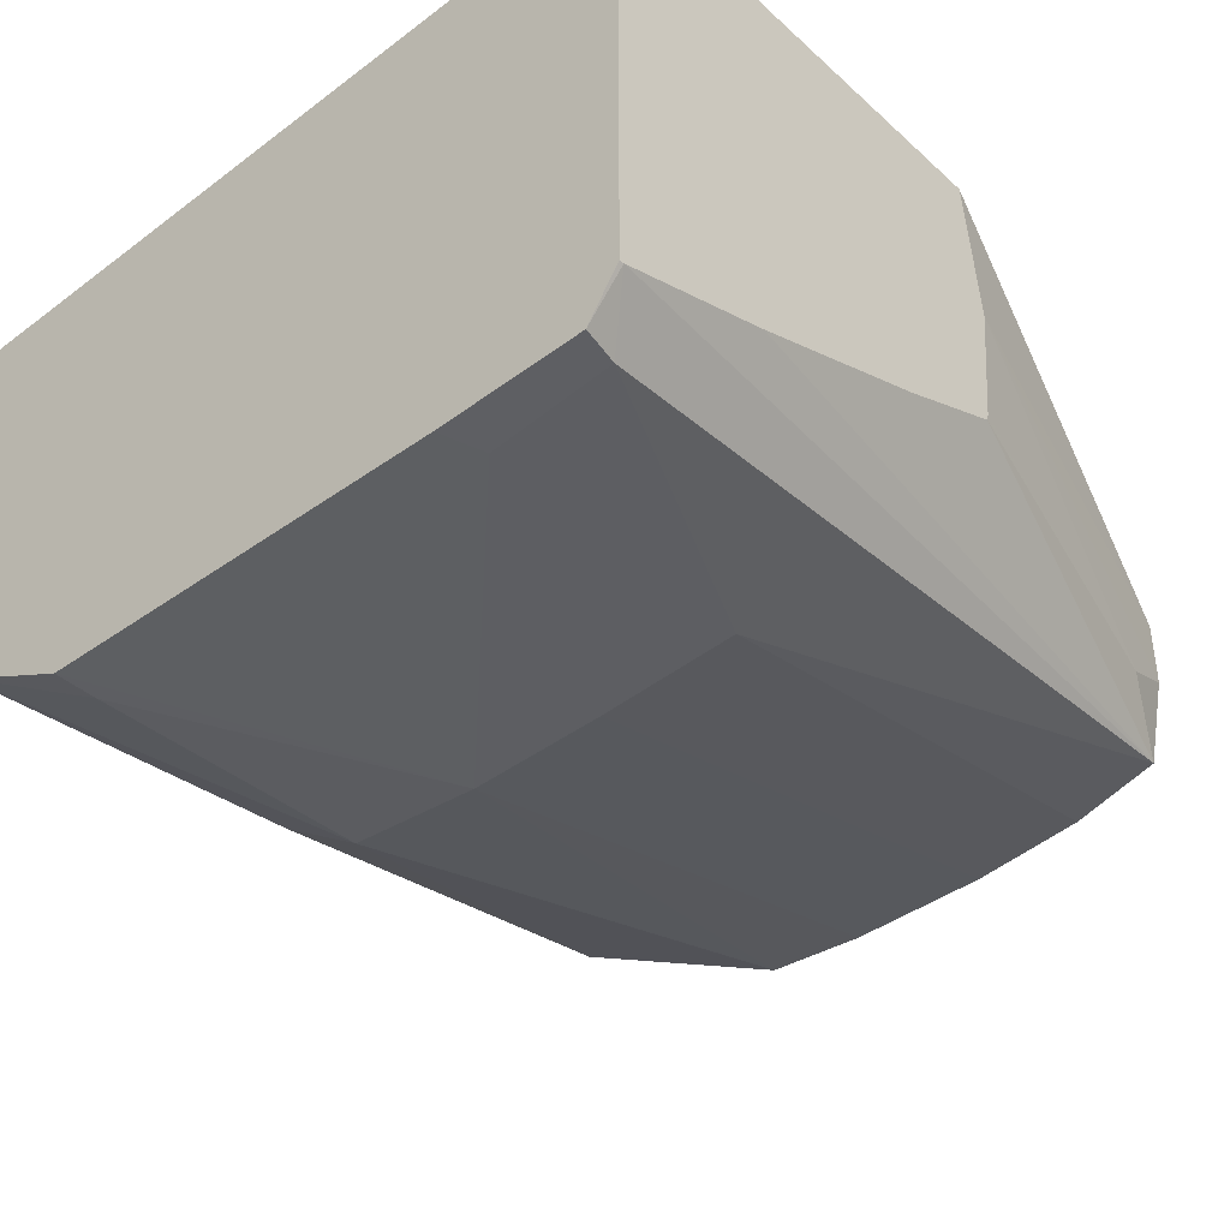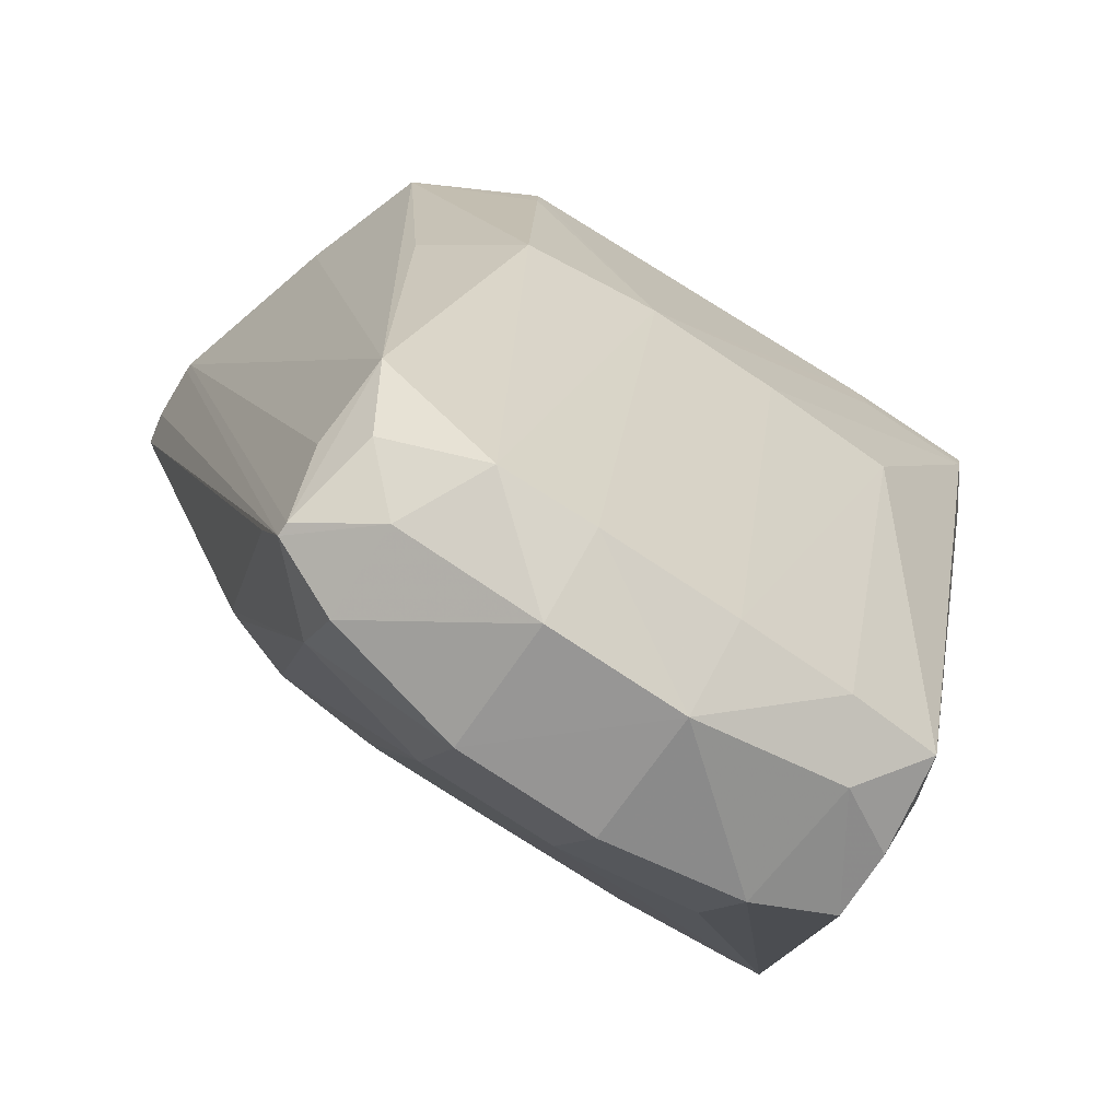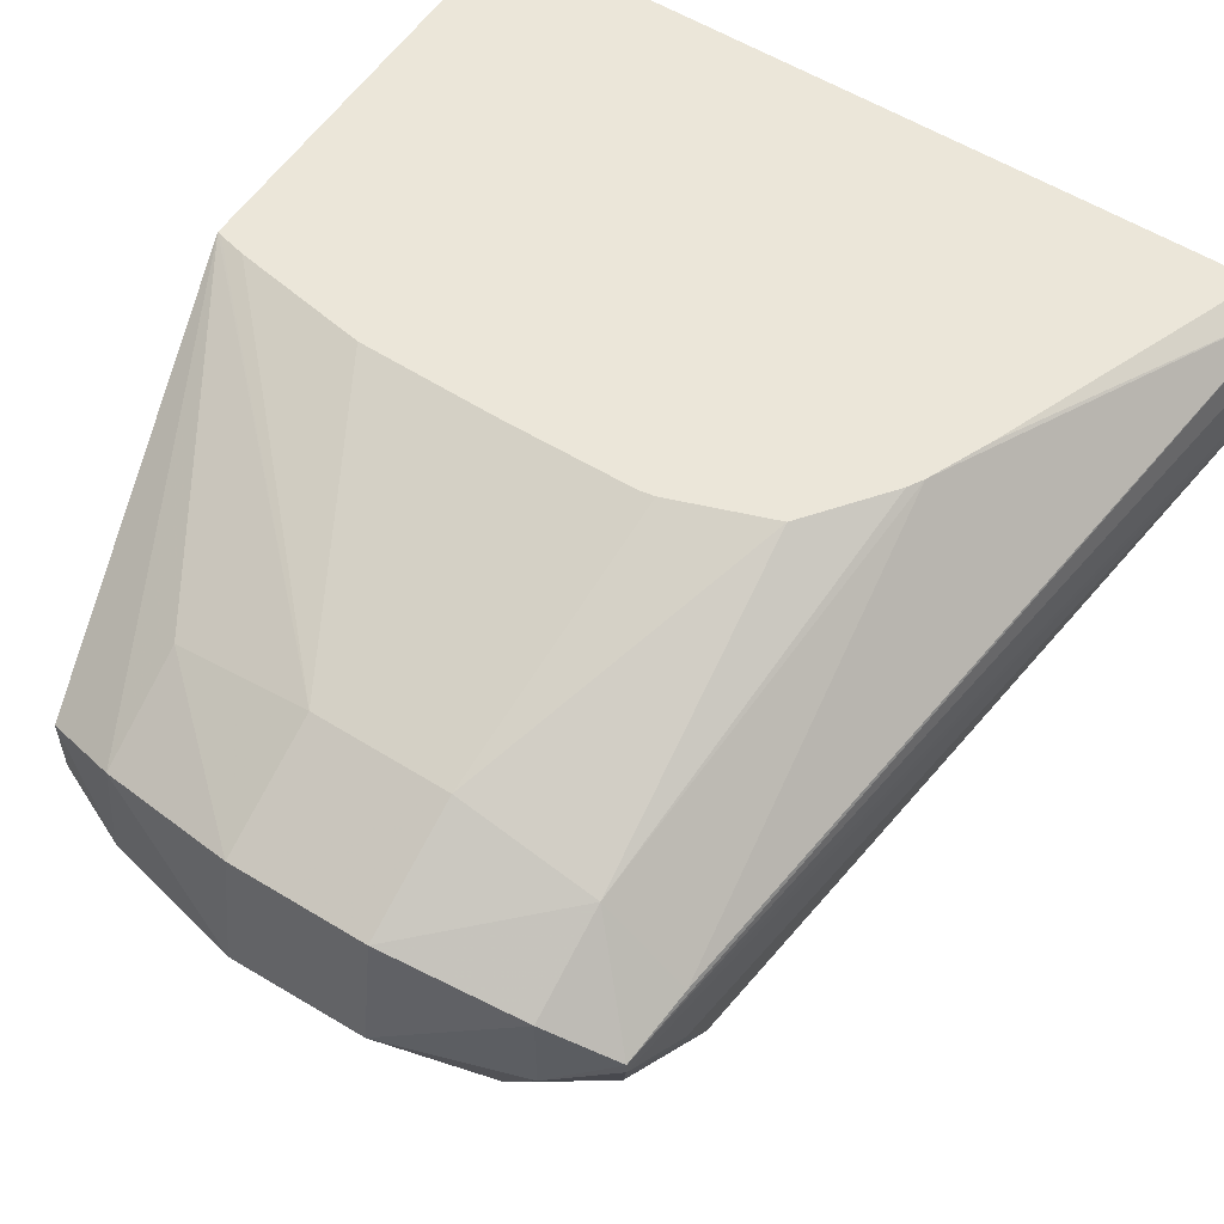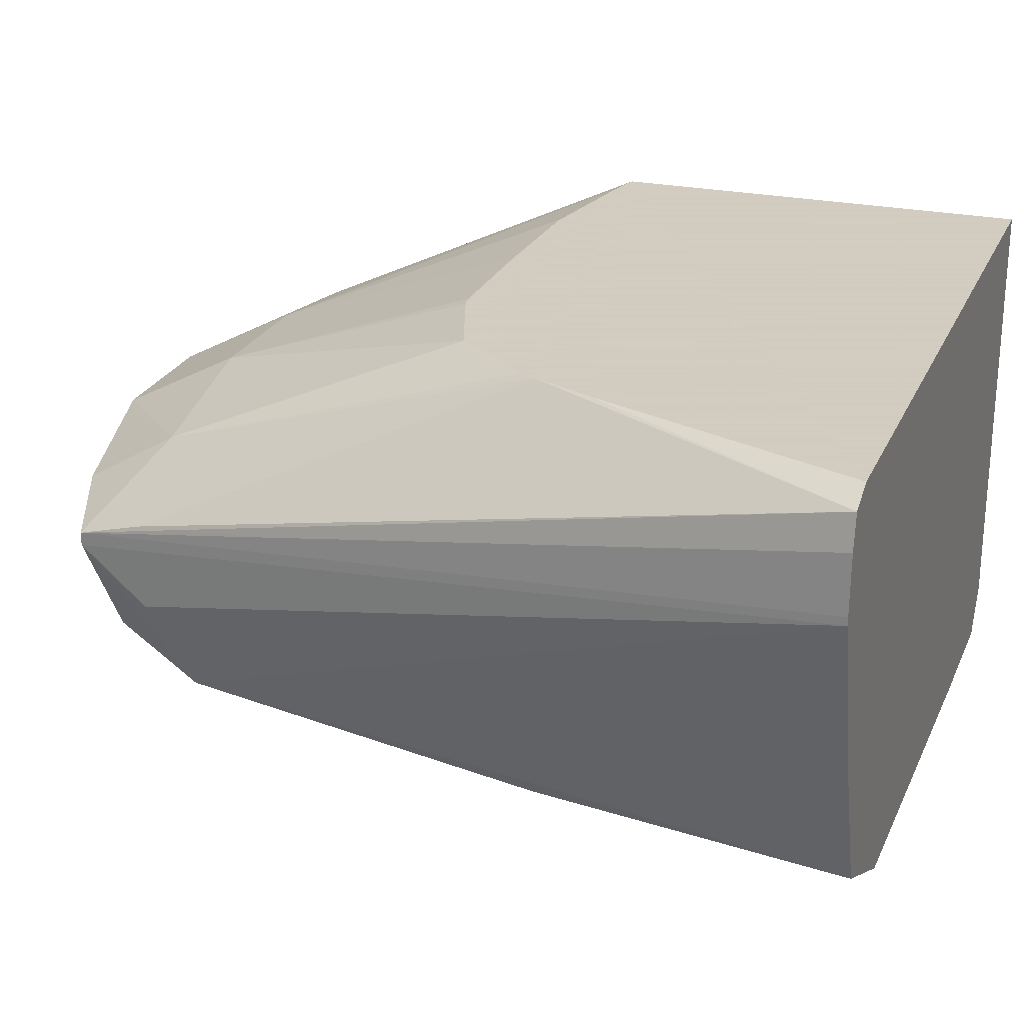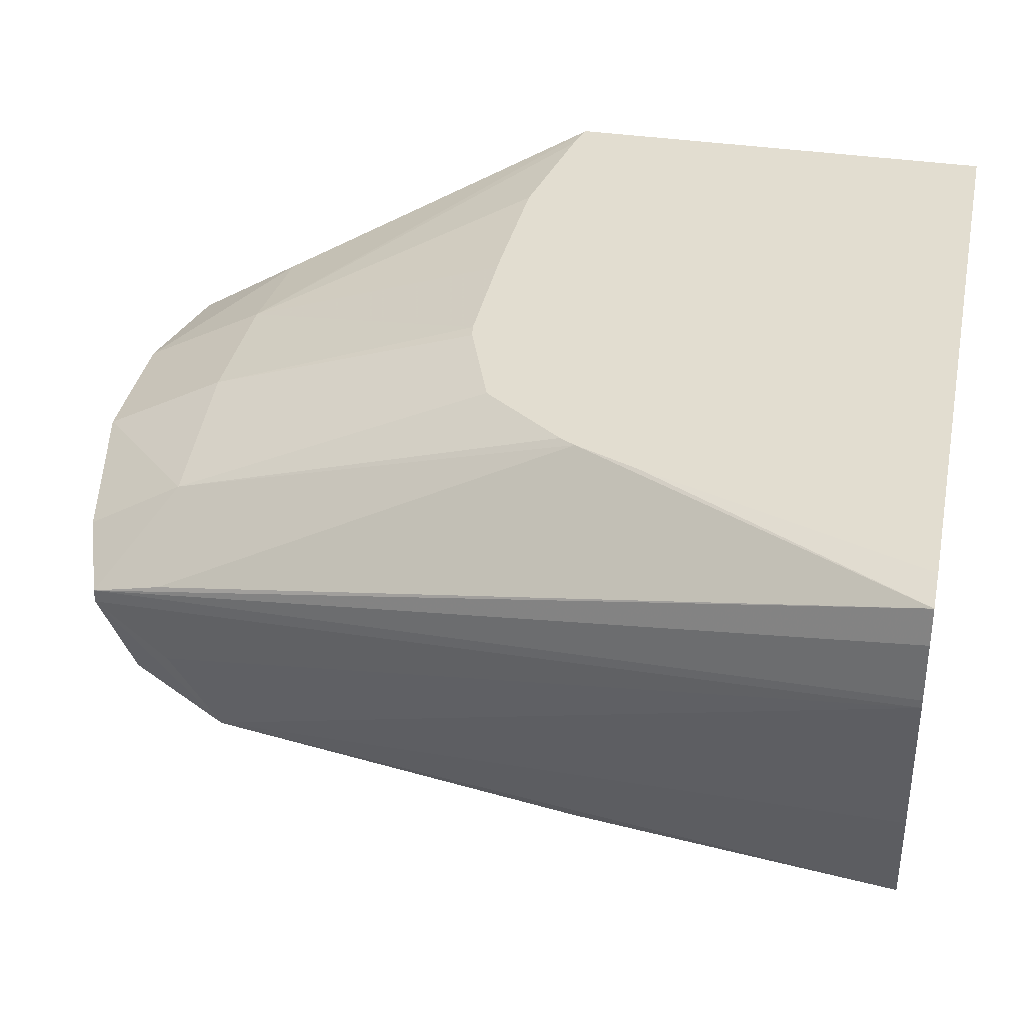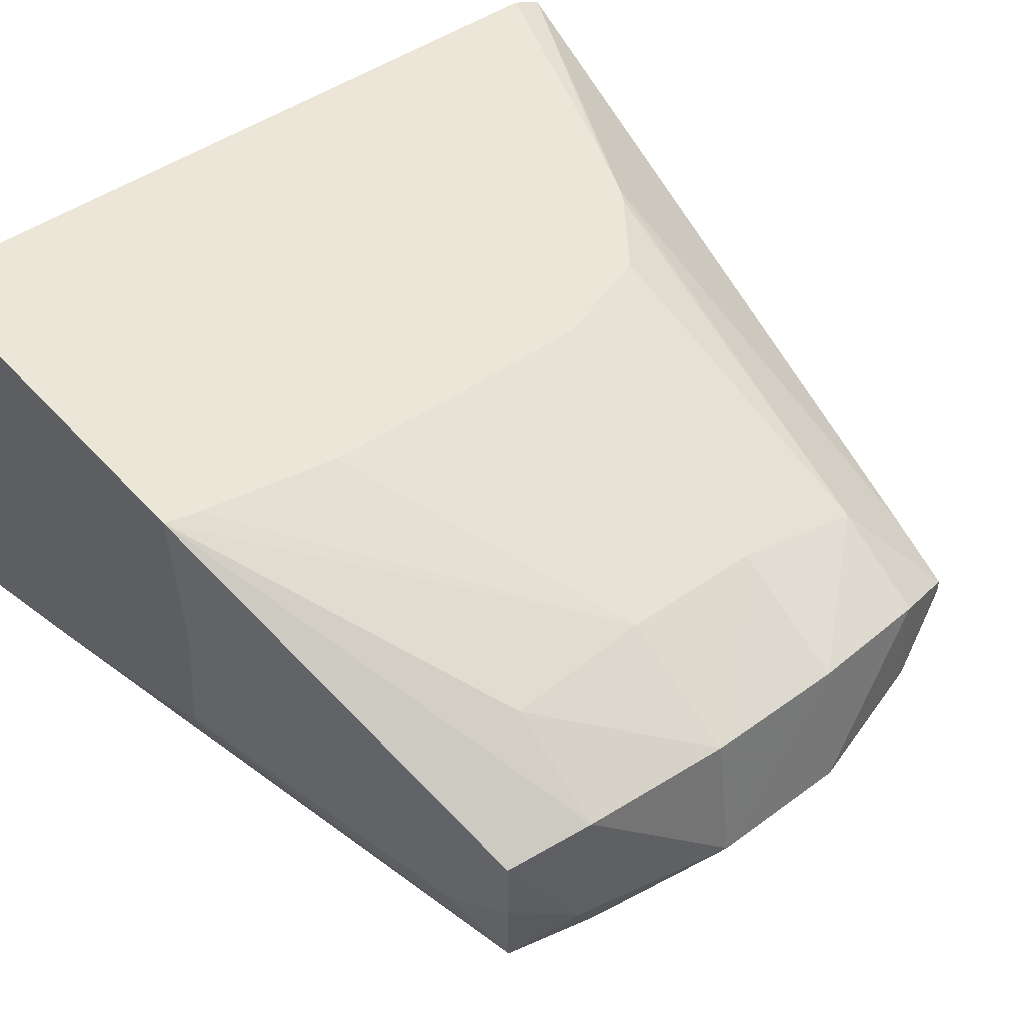
<metadata>
{"format":"obj","ext":"obj","renderer":"f3d","projection":"perspective","resolution":1024,"background":"white","views":[{"elev":-41.0,"azim":-137.7,"up":"+Z"},{"elev":-75.4,"azim":146.5,"up":"+Y"},{"elev":56.1,"azim":33.2,"up":"+Z"},{"elev":24.3,"azim":109.7,"up":"+Z"},{"elev":35.1,"azim":101.5,"up":"+Z"},{"elev":46.2,"azim":-39.1,"up":"+Z"}]}
</metadata>
<code>
v 0.01985 -0.01781 0.05781
v 0.01985 -0.01752 0.06065
v 0.01985 -0.01756 0.05539
v 0.02131 -0.02356 0.05476
v 0.02162 -0.02486 0.05548
v 0.02162 -0.02486 0.05674
v 0.02314 -0.0253 0.05725
v 0.02314 -0.02331 0.05845
v 0.02582 -0.02331 0.05879
v 0.01992 -0.01753 0.06065
v 0.01985 -0.009095 0.06065
v 0.01985 -0.01753 0.05525
v 0.02183 -0.02462 0.0537
v 0.02289 -0.02533 0.05476
v 0.02582 -0.02605 0.05501
v 0.02582 -0.02565 0.05757
v 0.02851 -0.02331 0.05878
v 0.02851 -0.01815 0.06065
v 0.02614 -0.01817 0.06065
v 0.02582 -0.01817 0.06065
v 0.02314 -0.01813 0.06065
v 0.02047 -0.01767 0.06065
v 0.03464 -0.009095 0.06065
v 0.01985 -0.009095 0.05195
v 0.01985 -0.01554 0.05435
v 0.02362 -0.02491 0.05354
v 0.01985 -0.01205 0.05297
v 0.01985 -0.009184 0.05196
v 0.02057 -0.009788 0.05107
v 0.02314 -0.01526 0.05137
v 0.02851 -0.026 0.05501
v 0.02851 -0.02562 0.05755
v 0.02582 -0.02505 0.05347
v 0.02851 -0.02504 0.05347
v 0.03119 -0.02331 0.05809
v 0.03074 -0.01741 0.06065
v 0.0288 -0.0181 0.06065
v 0.03526 -0.009095 0.0604
v 0.03262 -0.01434 0.06065
v 0.02043 -0.009095 0.05107
v 0.02295 -0.0099 0.05107
v 0.02582 -0.01526 0.05129
v 0.03036 -0.02489 0.05354
v 0.03123 -0.02518 0.05517
v 0.03119 -0.02514 0.057
v 0.02851 -0.01526 0.05129
v 0.03256 -0.02469 0.05643
v 0.03276 -0.02331 0.05686
v 0.0321 -0.01554 0.06065
v 0.03193 -0.01584 0.06065
v 0.03539 -0.009095 0.05973
v 0.02321 -0.009095 0.05107
v 0.02304 -0.009636 0.05107
v 0.03262 -0.02235 0.05359
v 0.03215 -0.02414 0.05438
v 0.03119 -0.01526 0.05157
v 0.03256 -0.02469 0.05617
v 0.03119 -0.009095 0.05133
v 0.03119 -0.009898 0.05134
v 0.03543 -0.009095 0.05862
v 0.03277 -0.02327 0.05517
v 0.03296 -0.01526 0.05276
v 0.03357 -0.009095 0.05256
v 0.03443 -0.009095 0.05501
v 0.03543 -0.009095 0.05847
f 1 2 11
f 1 11 24
f 1 24 28
f 1 28 27
f 1 27 25
f 1 25 12
f 1 12 3
f 1 3 4
f 1 4 5
f 1 5 6
f 1 6 2
f 2 6 7
f 2 7 8
f 2 8 9
f 2 9 10
f 2 10 22
f 2 22 21
f 2 21 20
f 2 20 19
f 2 19 18
f 2 18 37
f 2 37 36
f 2 36 50
f 2 50 49
f 2 49 39
f 2 39 23
f 2 23 11
f 3 12 4
f 4 13 5
f 4 12 13
f 5 13 14
f 5 14 6
f 6 14 7
f 7 14 15
f 7 15 16
f 7 16 8
f 8 16 9
f 9 16 17
f 9 17 18
f 9 18 19
f 9 19 20
f 9 20 21
f 9 21 22
f 9 22 10
f 11 23 38
f 11 38 51
f 11 51 60
f 11 60 65
f 11 65 64
f 11 64 63
f 11 63 58
f 11 58 52
f 11 52 40
f 11 40 24
f 12 25 13
f 13 26 15
f 13 15 14
f 13 25 27
f 13 27 28
f 13 28 29
f 13 29 30
f 13 30 26
f 15 31 32
f 15 32 16
f 15 26 33
f 15 33 34
f 15 34 31
f 16 32 17
f 17 32 35
f 17 35 36
f 17 36 37
f 17 37 18
f 23 39 38
f 24 40 28
f 26 30 33
f 28 40 29
f 29 40 52
f 29 52 53
f 29 53 41
f 29 41 42
f 29 42 30
f 30 42 33
f 31 34 43
f 31 43 44
f 31 44 45
f 31 45 32
f 32 45 35
f 33 42 46
f 33 46 34
f 34 46 43
f 35 45 47
f 35 47 48
f 35 48 49
f 35 49 50
f 35 50 36
f 38 39 49
f 38 49 48
f 38 48 47
f 38 47 51
f 41 46 42
f 41 53 46
f 43 54 55
f 43 55 44
f 43 46 56
f 43 56 54
f 44 55 57
f 44 57 47
f 44 47 45
f 46 53 52
f 46 52 58
f 46 58 59
f 46 59 56
f 47 57 65
f 47 65 60
f 47 60 51
f 54 61 57
f 54 57 55
f 54 56 62
f 54 62 63
f 54 63 64
f 54 64 65
f 54 65 61
f 56 59 63
f 56 63 62
f 57 61 65
f 58 63 59

</code>
